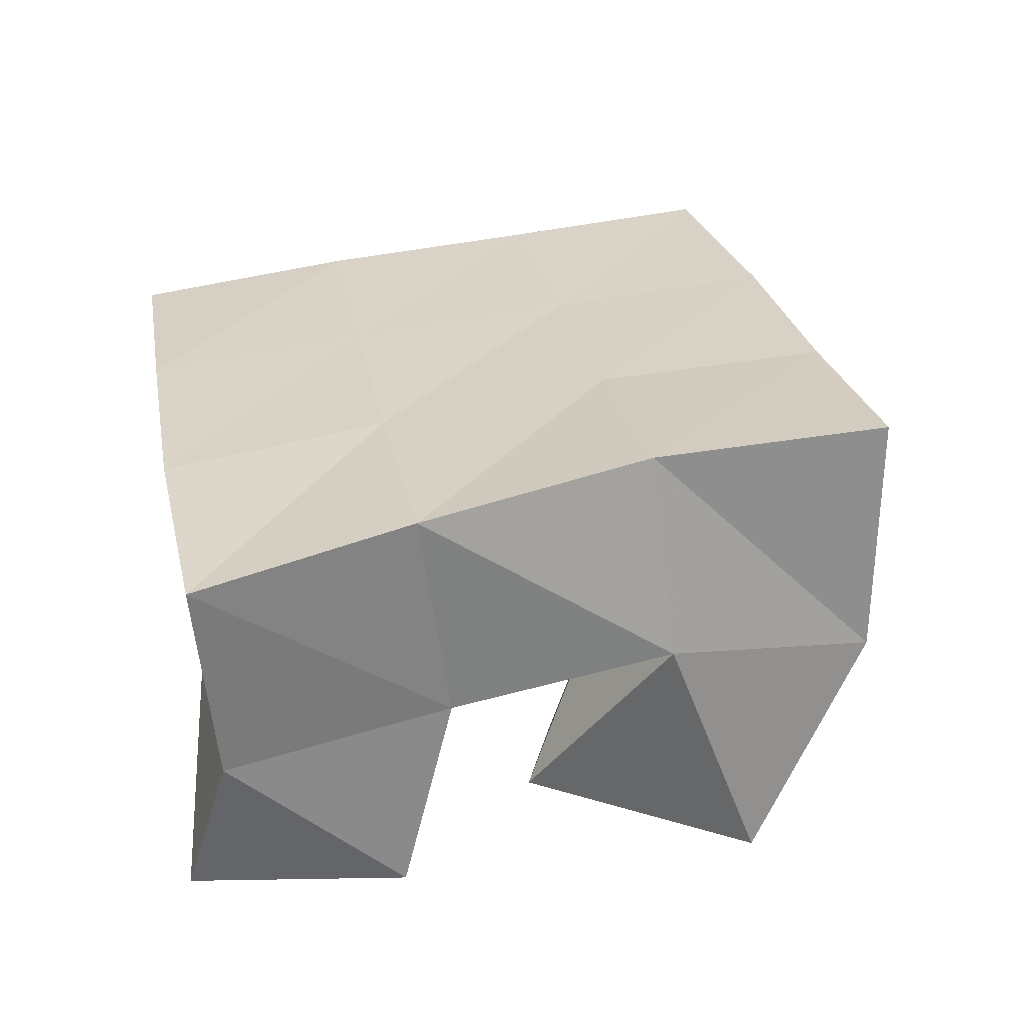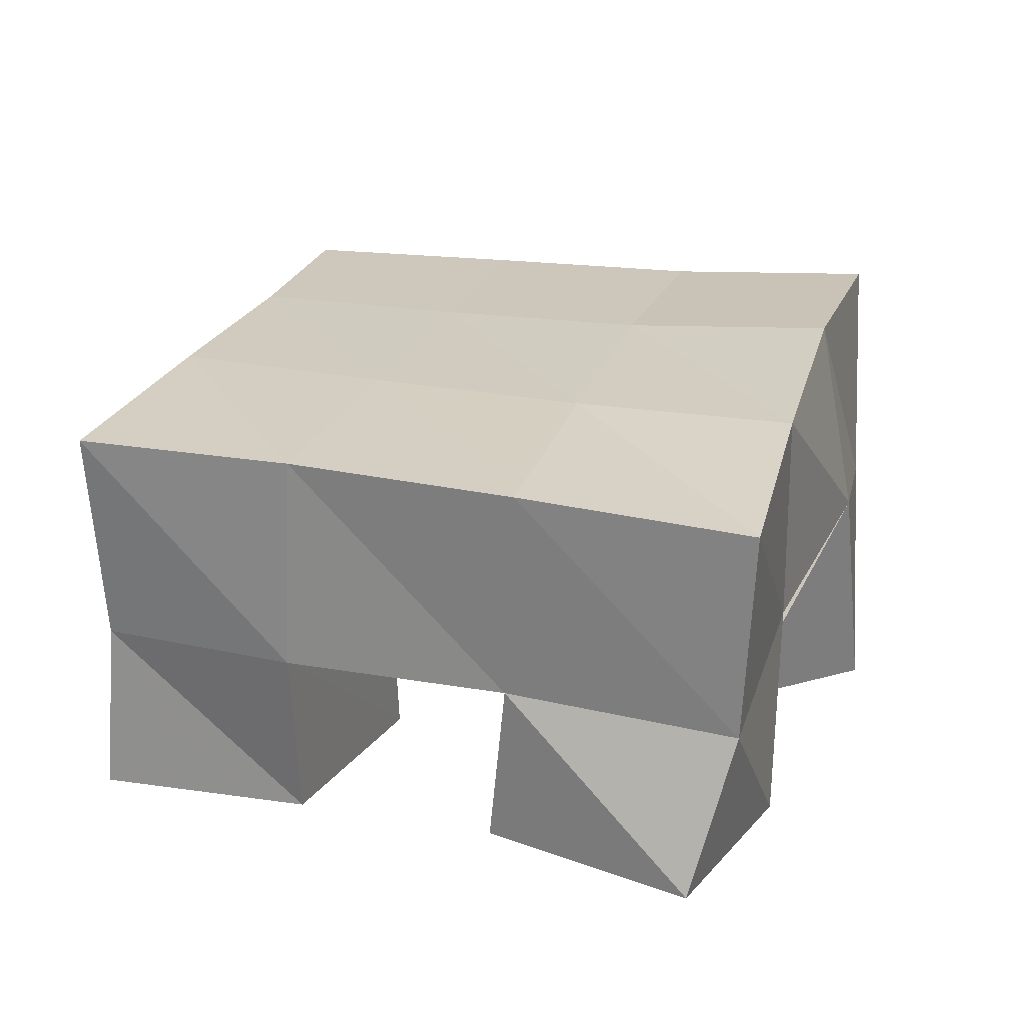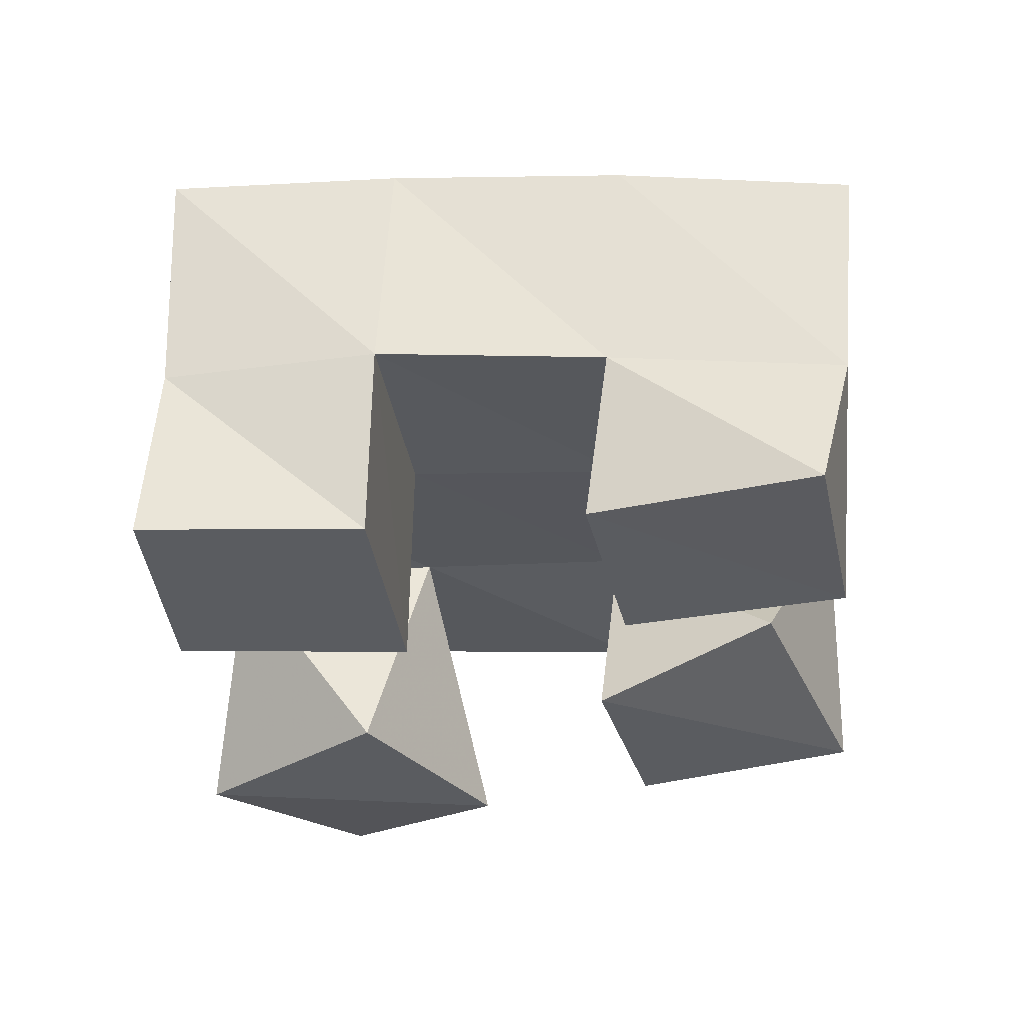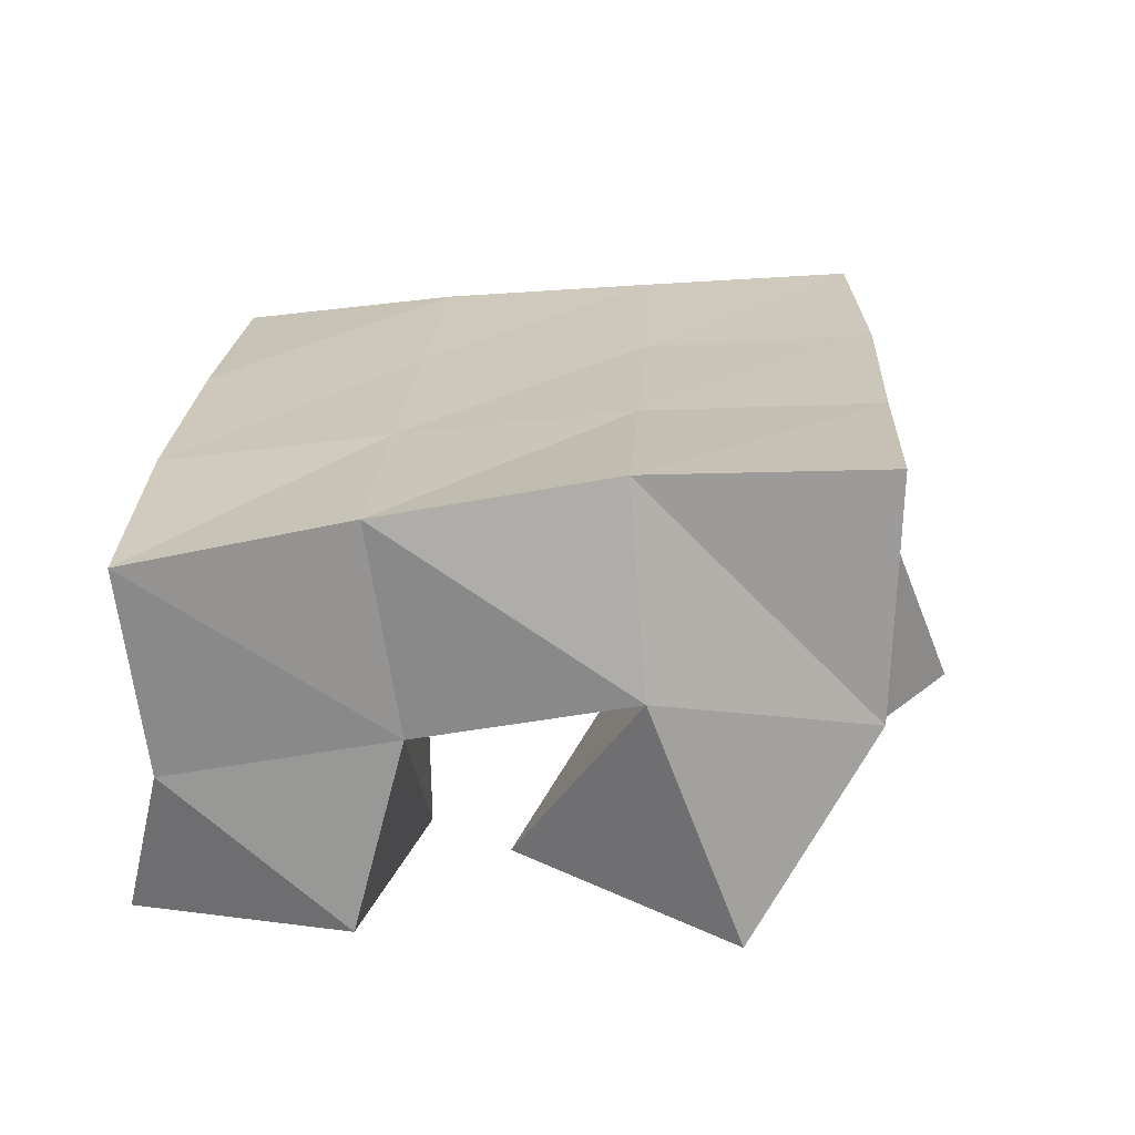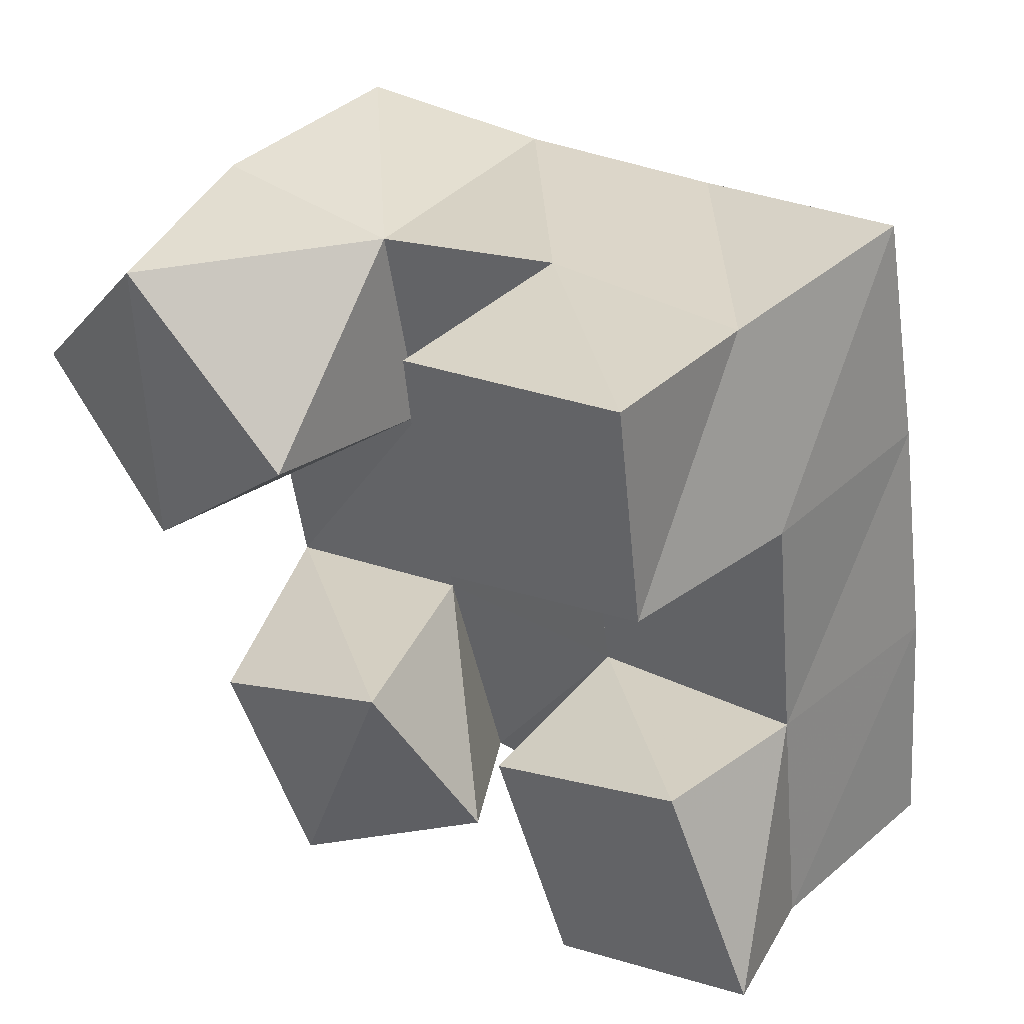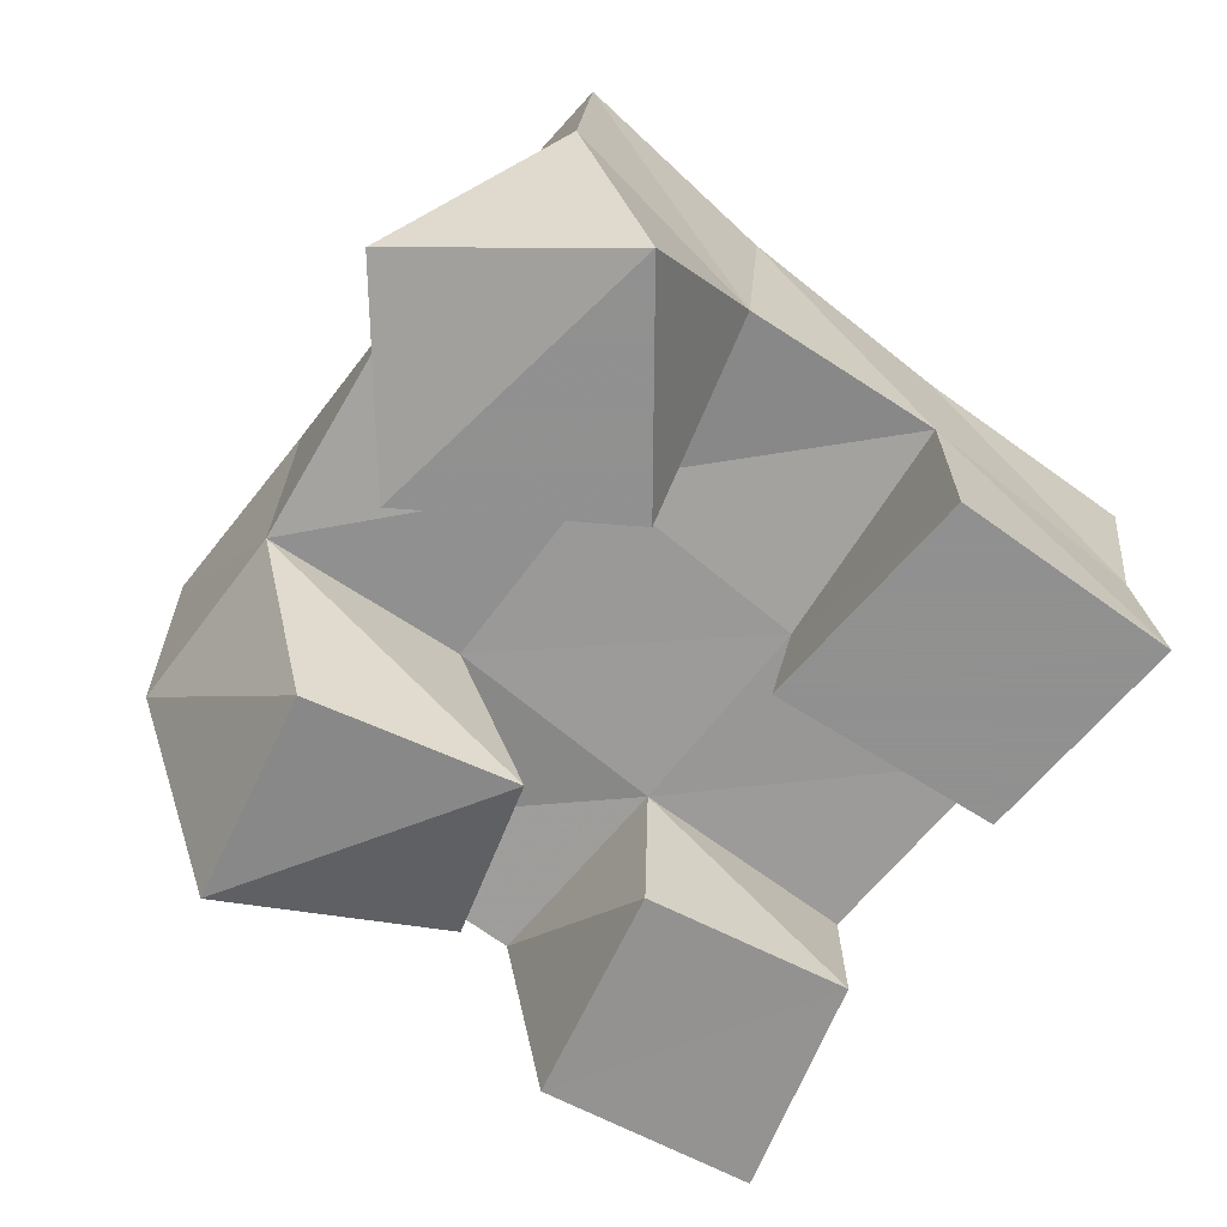
<metadata>
{"format":"obj","ext":"obj","renderer":"f3d","projection":"perspective","resolution":1024,"background":"white","views":[{"elev":27.6,"azim":159.7,"up":"+Y"},{"elev":18.8,"azim":98.8,"up":"+Y"},{"elev":-33.6,"azim":83.4,"up":"+Y"},{"elev":22.1,"azim":174.2,"up":"+Y"},{"elev":39.6,"azim":35.5,"up":"+Z"},{"elev":-65.8,"azim":-46.8,"up":"+Y"}]}
</metadata>
<code>
v 3.165 0.1063 -0.4546
v 3.184 0.1523 -0.4206
v 3.201 0.1 -0.4863
v 3.186 0.1544 -0.4745
v 3.2 0.1 -0.4155
v 3.232 0.1467 -0.4194
v 3.238 0.1 -0.4524
v 3.238 0.1493 -0.4667
v 3.296 0.1007 -0.5076
v 3.297 0.1428 -0.5067
v 3.314 0.1 -0.5541
v 3.303 0.144 -0.5551
v 3.34 0.101 -0.4922
v 3.346 0.1383 -0.4966
v 3.361 0.1 -0.5383
v 3.354 0.1347 -0.5479
v 3.274 0.1 -0.4073
v 3.277 0.1473 -0.4089
v 3.279 0.1 -0.4591
v 3.289 0.1432 -0.4592
v 3.324 0.1 -0.3977
v 3.326 0.1391 -0.401
v 3.33 0.1 -0.4464
v 3.339 0.1396 -0.4465
v 3.217 0.1 -0.5254
v 3.201 0.149 -0.5253
v 3.236 0.1029 -0.5732
v 3.209 0.1502 -0.5709
v 3.261 0.1 -0.5073
v 3.247 0.1492 -0.5147
v 3.281 0.1126 -0.5453
v 3.256 0.1561 -0.5691
v 3.188 0.2008 -0.4208
v 3.192 0.2004 -0.4725
v 3.236 0.1984 -0.4177
v 3.243 0.1975 -0.4664
v 3.285 0.1946 -0.4101
v 3.294 0.1931 -0.4584
v 3.334 0.1875 -0.3994
v 3.343 0.1875 -0.4491
v 3.2 0.2006 -0.5218
v 3.251 0.1979 -0.5137
v 3.303 0.192 -0.5065
v 3.352 0.1855 -0.4996
v 3.207 0.2031 -0.569
v 3.259 0.2009 -0.561
v 3.31 0.1917 -0.5554
v 3.359 0.1818 -0.5509
f 1 2 4
f 3 1 4
f 2 6 8
f 4 2 8
f 6 5 7
f 8 6 7
f 5 1 3
f 7 5 3
f 8 7 3
f 4 8 3
f 2 1 5
f 6 2 5
f 9 10 12
f 11 9 12
f 10 14 16
f 12 10 16
f 14 13 15
f 16 14 15
f 13 9 11
f 15 13 11
f 16 15 11
f 12 16 11
f 10 9 13
f 14 10 13
f 17 18 20
f 19 17 20
f 18 22 24
f 20 18 24
f 22 21 23
f 24 22 23
f 21 17 19
f 23 21 19
f 24 23 19
f 20 24 19
f 18 17 21
f 22 18 21
f 25 26 28
f 27 25 28
f 26 30 32
f 28 26 32
f 30 29 31
f 32 30 31
f 29 25 27
f 31 29 27
f 32 31 27
f 28 32 27
f 26 25 29
f 30 26 29
f 2 33 34
f 4 2 34
f 33 35 36
f 34 33 36
f 35 6 8
f 36 35 8
f 6 2 4
f 8 6 4
f 36 8 4
f 34 36 4
f 33 2 6
f 35 33 6
f 6 35 36
f 8 6 36
f 35 37 38
f 36 35 38
f 37 18 20
f 38 37 20
f 18 6 8
f 20 18 8
f 38 20 8
f 36 38 8
f 35 6 18
f 37 35 18
f 18 37 38
f 20 18 38
f 37 39 40
f 38 37 40
f 39 22 24
f 40 39 24
f 22 18 20
f 24 22 20
f 40 24 20
f 38 40 20
f 37 18 22
f 39 37 22
f 4 34 41
f 26 4 41
f 34 36 42
f 41 34 42
f 36 8 30
f 42 36 30
f 8 4 26
f 30 8 26
f 42 30 26
f 41 42 26
f 34 4 8
f 36 34 8
f 8 36 42
f 30 8 42
f 36 38 43
f 42 36 43
f 38 20 10
f 43 38 10
f 20 8 30
f 10 20 30
f 43 10 30
f 42 43 30
f 36 8 20
f 38 36 20
f 20 38 43
f 10 20 43
f 38 40 44
f 43 38 44
f 40 24 14
f 44 40 14
f 24 20 10
f 14 24 10
f 44 14 10
f 43 44 10
f 38 20 24
f 40 38 24
f 26 41 45
f 28 26 45
f 41 42 46
f 45 41 46
f 42 30 32
f 46 42 32
f 30 26 28
f 32 30 28
f 46 32 28
f 45 46 28
f 41 26 30
f 42 41 30
f 30 42 46
f 32 30 46
f 42 43 47
f 46 42 47
f 43 10 12
f 47 43 12
f 10 30 32
f 12 10 32
f 47 12 32
f 46 47 32
f 42 30 10
f 43 42 10
f 10 43 47
f 12 10 47
f 43 44 48
f 47 43 48
f 44 14 16
f 48 44 16
f 14 10 12
f 16 14 12
f 48 16 12
f 47 48 12
f 43 10 14
f 44 43 14

</code>
